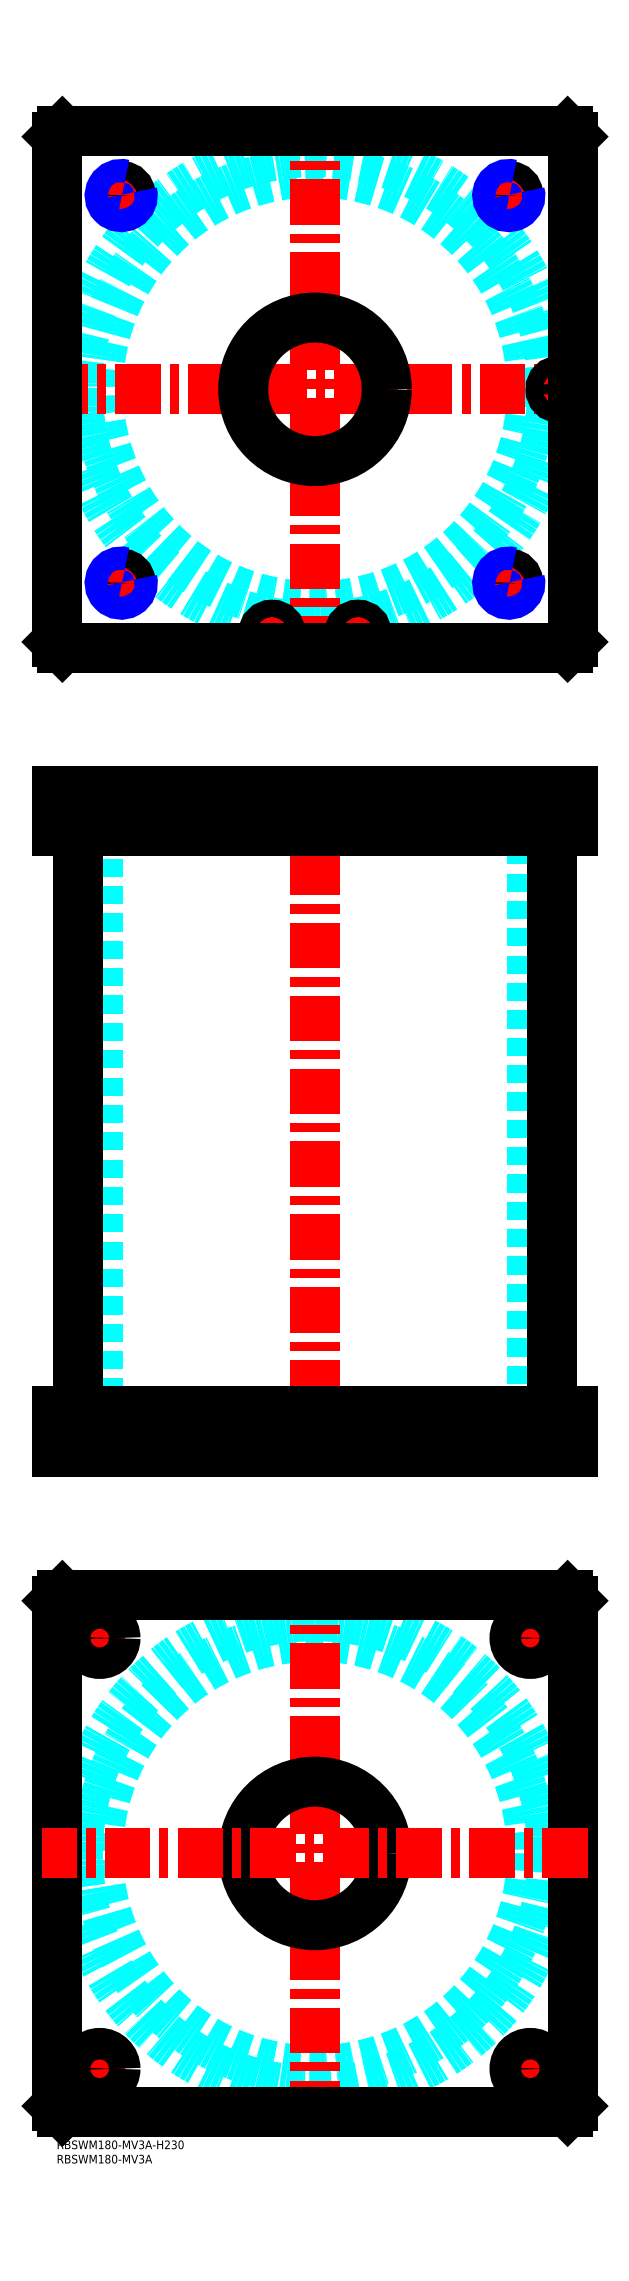
<metadata>
{"format":"dxf","ext":"dxf","renderer":"ezdxf+matplotlib","layout":"modelspace","background":"white","min_lineweight":24,"dpi":150}
</metadata>
<code>
0
SECTION
2
ENTITIES
0
TEXT
8
MSM_PART_NUMBER
10
0
20
-8
30
0
40
3
1
RBSWM180-MV3A
0
TEXT
8
MSM_PART_NUMBER
10
0
20
-3
30
0
40
3
1
RBSWM180-MV3A-H230
0
CIRCLE
8
MSM_DASHED
10
90
20
610
30
0
40
75.5
0
ARC
8
MSM_DASHED
10
90
20
610
30
0
40
82.6
50
1.231
51
358.8
0
LINE
8
MSM_CENTER
10
152.5
20
677.5
30
0
11
162.5
21
677.5
31
0
0
LINE
8
MSM_CENTER
10
157.5
20
672.5
30
0
11
157.5
21
682.5
31
0
0
LINE
8
MSM_CENTER
10
17.5
20
677.5
30
0
11
27.5
21
677.5
31
0
0
LINE
8
MSM_CENTER
10
22.5
20
672.5
30
0
11
22.5
21
682.5
31
0
0
LINE
8
MSM_CENTER
10
-5
20
610
30
0
11
185
21
610
31
0
0
LINE
8
MSM_CENTER
10
175
20
606
30
0
11
175
21
614
31
0
0
LINE
8
MSM_CENTER
10
101
20
525
30
0
11
109
21
525
31
0
0
LINE
8
MSM_CENTER
10
105
20
521
30
0
11
105
21
529
31
0
0
LINE
8
MSM_CENTER
10
71
20
525
30
0
11
79
21
525
31
0
0
LINE
8
MSM_CENTER
10
75
20
521
30
0
11
75
21
529
31
0
0
LINE
8
MSM_CENTER
10
152.5
20
542.5
30
0
11
162.5
21
542.5
31
0
0
LINE
8
MSM_CENTER
10
157.5
20
537.5
30
0
11
157.5
21
547.5
31
0
0
LINE
8
MSM_CENTER
10
17.5
20
542.5
30
0
11
27.5
21
542.5
31
0
0
LINE
8
MSM_CENTER
10
22.5
20
537.5
30
0
11
22.5
21
547.5
31
0
0
LINE
8
MSM_CENTER
10
90
20
515
30
0
11
90
21
705
31
0
0
ARC
8
MSM_CONTINUOUS
10
90
20
610
30
0
40
82.6
50
358.8
51
1.231
0
CIRCLE
8
MSM_CONTINUOUS
10
157.5
20
677.5
30
0
40
3.324
0
CIRCLE
8
MSM_CONTINUOUS
10
22.5
20
677.5
30
0
40
3.324
0
LINE
8
MSM_CONTINUOUS
10
0
20
698
30
0
11
0
21
522
31
0
0
LINE
8
MSM_CONTINUOUS
10
2
20
520
30
0
11
178
21
520
31
0
0
LINE
8
MSM_CONTINUOUS
10
180
20
522
30
0
11
180
21
698
31
0
0
CIRCLE
8
MSM_CONTINUOUS
10
175
20
610
30
0
40
3
0
CIRCLE
8
MSM_CONTINUOUS
10
105
20
525
30
0
40
3
0
CIRCLE
8
MSM_CONTINUOUS
10
75
20
525
30
0
40
3
0
CIRCLE
8
MSM_CONTINUOUS
10
90
20
610
30
0
40
25
0
LINE
8
MSM_CONTINUOUS
10
0
20
522
30
0
11
2
21
520
31
0
0
LINE
8
MSM_CONTINUOUS
10
178
20
520
30
0
11
180
21
522
31
0
0
LINE
8
MSM_CONTINUOUS
10
180
20
698
30
0
11
178
21
700
31
0
0
LINE
8
MSM_CONTINUOUS
10
178
20
700
30
0
11
2
21
700
31
0
0
LINE
8
MSM_CONTINUOUS
10
2
20
700
30
0
11
0
21
698
31
0
0
CIRCLE
8
MSM_CONTINUOUS
10
157.5
20
542.5
30
0
40
3.324
0
CIRCLE
8
MSM_CONTINUOUS
10
22.5
20
542.5
30
0
40
3.324
0
ARC
8
MSM_NARROW
10
157.5
20
542.5
30
0
40
4
50
75
51
15
0
ARC
8
MSM_NARROW
10
157.5
20
677.5
30
0
40
4
50
75
51
15
0
ARC
8
MSM_NARROW
10
22.5
20
677.5
30
0
40
4
50
75
51
15
0
ARC
8
MSM_NARROW
10
22.5
20
542.5
30
0
40
4
50
75
51
15
0
CIRCLE
8
MSM_DASHED
10
90
20
100
30
0
40
82.6
0
CIRCLE
8
MSM_DASHED
10
90
20
100
30
0
40
75.5
0
LINE
8
MSM_CENTER
10
90
20
5
30
0
11
90
21
195
31
0
0
LINE
8
MSM_CENTER
10
8.5
20
175
30
0
11
21.5
21
175
31
0
0
LINE
8
MSM_CENTER
10
15
20
168.5
30
0
11
15
21
181.5
31
0
0
LINE
8
MSM_CENTER
10
158.5
20
25
30
0
11
171.5
21
25
31
0
0
LINE
8
MSM_CENTER
10
165
20
18.5
30
0
11
165
21
31.5
31
0
0
LINE
8
MSM_CENTER
10
8.5
20
25
30
0
11
21.5
21
25
31
0
0
LINE
8
MSM_CENTER
10
15
20
18.5
30
0
11
15
21
31.5
31
0
0
LINE
8
MSM_CENTER
10
158.5
20
175
30
0
11
171.5
21
175
31
0
0
LINE
8
MSM_CENTER
10
165
20
168.5
30
0
11
165
21
181.4
31
0
0
LINE
8
MSM_CONTINUOUS
10
180
20
12
30
0
11
178
21
10
31
0
0
LINE
8
MSM_CONTINUOUS
10
180
20
188
30
0
11
180
21
12
31
0
0
LINE
8
MSM_CONTINUOUS
10
178
20
190
30
0
11
180
21
188
31
0
0
LINE
8
MSM_CONTINUOUS
10
2
20
190
30
0
11
178
21
190
31
0
0
LINE
8
MSM_CONTINUOUS
10
0
20
188
30
0
11
2
21
190
31
0
0
LINE
8
MSM_CONTINUOUS
10
0
20
12
30
0
11
0
21
188
31
0
0
CIRCLE
8
MSM_CONTINUOUS
10
15
20
175
30
0
40
5.5
0
CIRCLE
8
MSM_CONTINUOUS
10
90
20
100
30
0
40
25
0
CIRCLE
8
MSM_CONTINUOUS
10
165
20
25
30
0
40
5.5
0
CIRCLE
8
MSM_CONTINUOUS
10
15
20
25
30
0
40
5.5
0
CIRCLE
8
MSM_CONTINUOUS
10
165
20
175
30
0
40
5.5
0
LINE
8
MSM_CONTINUOUS
10
2
20
10
30
0
11
0
21
12
31
0
0
LINE
8
MSM_CONTINUOUS
10
178
20
10
30
0
11
2
21
10
31
0
0
LINE
8
MSM_CENTER
10
185
20
100
30
0
11
-5
21
100
31
0
0
LINE
8
MSM_DASHED
10
172.5
20
458
30
0
11
172.5
21
456
31
0
0
LINE
8
MSM_DASHED
10
177.5
20
456
30
0
11
177.5
21
458
31
0
0
LINE
8
MSM_DASHED
10
172
20
469.8
30
0
11
172
21
458
31
0
0
LINE
8
MSM_DASHED
10
178
20
458
30
0
11
172
21
458
31
0
0
LINE
8
MSM_DASHED
10
178
20
469.8
30
0
11
178.2
21
470
31
0
0
LINE
8
MSM_DASHED
10
171.8
20
470
30
0
11
172
21
469.8
31
0
0
LINE
8
MSM_DASHED
10
178
20
469.8
30
0
11
172
21
469.8
31
0
0
LINE
8
MSM_DASHED
10
115
20
240
30
0
11
115
21
254
31
0
0
LINE
8
MSM_DASHED
10
65
20
254
30
0
11
65
21
240
31
0
0
LINE
8
MSM_DASHED
10
115
20
456
30
0
11
115
21
470
31
0
0
LINE
8
MSM_DASHED
10
65
20
470
30
0
11
65
21
456
31
0
0
LINE
8
MSM_DASHED
10
154.2
20
469.3
30
0
11
154.2
21
456.7
31
0
0
LINE
8
MSM_DASHED
10
160.8
20
456.7
30
0
11
160.8
21
469.3
31
0
0
LINE
8
MSM_DASHED
10
19.18
20
469.3
30
0
11
19.18
21
456.7
31
0
0
LINE
8
MSM_DASHED
10
25.82
20
456.7
30
0
11
25.82
21
469.3
31
0
0
LINE
8
MSM_DASHED
10
19.18
20
456.7
30
0
11
18.5
21
456
31
0
0
LINE
8
MSM_DASHED
10
26.5
20
456
30
0
11
25.82
21
456.7
31
0
0
LINE
8
MSM_DASHED
10
25.82
20
456.7
30
0
11
19.18
21
456.7
31
0
0
LINE
8
MSM_DASHED
10
160.8
20
469.3
30
0
11
161.5
21
470
31
0
0
LINE
8
MSM_DASHED
10
153.5
20
470
30
0
11
154.2
21
469.3
31
0
0
LINE
8
MSM_DASHED
10
160.8
20
469.3
30
0
11
154.2
21
469.3
31
0
0
LINE
8
MSM_DASHED
10
154.2
20
456.7
30
0
11
153.5
21
456
31
0
0
LINE
8
MSM_DASHED
10
161.5
20
456
30
0
11
160.8
21
456.7
31
0
0
LINE
8
MSM_DASHED
10
160.8
20
456.7
30
0
11
154.2
21
456.7
31
0
0
LINE
8
MSM_DASHED
10
25.82
20
469.3
30
0
11
26.5
21
470
31
0
0
LINE
8
MSM_DASHED
10
18.5
20
470
30
0
11
19.18
21
469.3
31
0
0
LINE
8
MSM_DASHED
10
25.82
20
469.3
30
0
11
19.18
21
469.3
31
0
0
LINE
8
MSM_DASHED
10
14.5
20
456
30
0
11
14.5
21
254
31
0
0
LINE
8
MSM_DASHED
10
165.5
20
254
30
0
11
165.5
21
456
31
0
0
LINE
8
MSM_DASHED
10
9.5
20
254
30
0
11
9.5
21
240
31
0
0
LINE
8
MSM_DASHED
10
20.5
20
240
30
0
11
20.5
21
254
31
0
0
LINE
8
MSM_DASHED
10
159.5
20
254
30
0
11
159.5
21
240
31
0
0
LINE
8
MSM_DASHED
10
170.5
20
240
30
0
11
170.5
21
254
31
0
0
LINE
8
MSM_DASHED
10
102.5
20
458
30
0
11
102.5
21
456
31
0
0
LINE
8
MSM_DASHED
10
107.5
20
456
30
0
11
107.5
21
458
31
0
0
LINE
8
MSM_DASHED
10
72.5
20
458
30
0
11
72.5
21
456
31
0
0
LINE
8
MSM_DASHED
10
77.5
20
456
30
0
11
77.5
21
458
31
0
0
LINE
8
MSM_DASHED
10
102
20
469.8
30
0
11
102
21
458
31
0
0
LINE
8
MSM_DASHED
10
108
20
458
30
0
11
108
21
469.8
31
0
0
LINE
8
MSM_DASHED
10
108
20
458
30
0
11
102
21
458
31
0
0
LINE
8
MSM_DASHED
10
72
20
469.8
30
0
11
72
21
458
31
0
0
LINE
8
MSM_DASHED
10
78
20
458
30
0
11
78
21
469.8
31
0
0
LINE
8
MSM_DASHED
10
78
20
458
30
0
11
72
21
458
31
0
0
LINE
8
MSM_DASHED
10
78
20
469.8
30
0
11
78.2
21
470
31
0
0
LINE
8
MSM_DASHED
10
71.8
20
470
30
0
11
72
21
469.8
31
0
0
LINE
8
MSM_DASHED
10
78
20
469.8
30
0
11
72
21
469.8
31
0
0
LINE
8
MSM_DASHED
10
108
20
469.8
30
0
11
108.2
21
470
31
0
0
LINE
8
MSM_DASHED
10
101.8
20
470
30
0
11
102
21
469.8
31
0
0
LINE
8
MSM_DASHED
10
108
20
469.8
30
0
11
102
21
469.8
31
0
0
LINE
8
MSM_DASHED
10
161.5
20
470
30
0
11
161.5
21
456
31
0
0
LINE
8
MSM_DASHED
10
153.5
20
470
30
0
11
153.5
21
456
31
0
0
LINE
8
MSM_DASHED
10
26.5
20
470
30
0
11
26.5
21
456
31
0
0
LINE
8
MSM_DASHED
10
18.5
20
470
30
0
11
18.5
21
456
31
0
0
LINE
8
MSM_CENTER
10
175
20
471
30
0
11
175
21
455
31
0
0
LINE
8
MSM_CENTER
10
105
20
471
30
0
11
105
21
455
31
0
0
LINE
8
MSM_CENTER
10
75
20
471
30
0
11
75
21
455
31
0
0
LINE
8
MSM_CENTER
10
157.5
20
471
30
0
11
157.5
21
455
31
0
0
LINE
8
MSM_CENTER
10
22.5
20
471
30
0
11
22.5
21
455
31
0
0
LINE
8
MSM_CENTER
10
90
20
475
30
0
11
90
21
235
31
0
0
LINE
8
MSM_CENTER
10
165
20
239
30
0
11
165
21
255
31
0
0
LINE
8
MSM_CENTER
10
15
20
239
30
0
11
15
21
255
31
0
0
LINE
8
MSM_CONTINUOUS
10
7.4
20
456
30
0
11
7.4
21
254
31
0
0
LINE
8
MSM_CONTINUOUS
10
172.6
20
254
30
0
11
172.6
21
456
31
0
0
LINE
8
MSM_CONTINUOUS
10
0
20
254
30
0
11
180
21
254
31
0
0
LINE
8
MSM_CONTINUOUS
10
0
20
240
30
0
11
180
21
240
31
0
0
LINE
8
MSM_CONTINUOUS
10
180
20
254
30
0
11
180
21
240
31
0
0
LINE
8
MSM_CONTINUOUS
10
178
20
254
30
0
11
178
21
240
31
0
0
LINE
8
MSM_CONTINUOUS
10
180
20
456
30
0
11
180
21
470
31
0
0
LINE
8
MSM_CONTINUOUS
10
178
20
456
30
0
11
178
21
470
31
0
0
LINE
8
MSM_CONTINUOUS
10
0
20
470
30
0
11
180
21
470
31
0
0
LINE
8
MSM_CONTINUOUS
10
0
20
456
30
0
11
0
21
470
31
0
0
LINE
8
MSM_CONTINUOUS
10
0
20
456
30
0
11
180
21
456
31
0
0
LINE
8
MSM_CONTINUOUS
10
2
20
456
30
0
11
2
21
470
31
0
0
LINE
8
MSM_CONTINUOUS
10
2
20
254
30
0
11
2
21
240
31
0
0
LINE
8
MSM_CONTINUOUS
10
0
20
254
30
0
11
0
21
240
31
0
0
VIEWPORT
8
0
10
145.3
20
101.8
30
0
40
467.1
41
222.2
68
     1
69
     1
0
VIEWPORT
8
MSM_DIMENSION
10
145.3
20
101.8
30
0
40
232.5
41
162.9
68
     2
69
     2
0
ENDSEC
0
EOF

</code>
